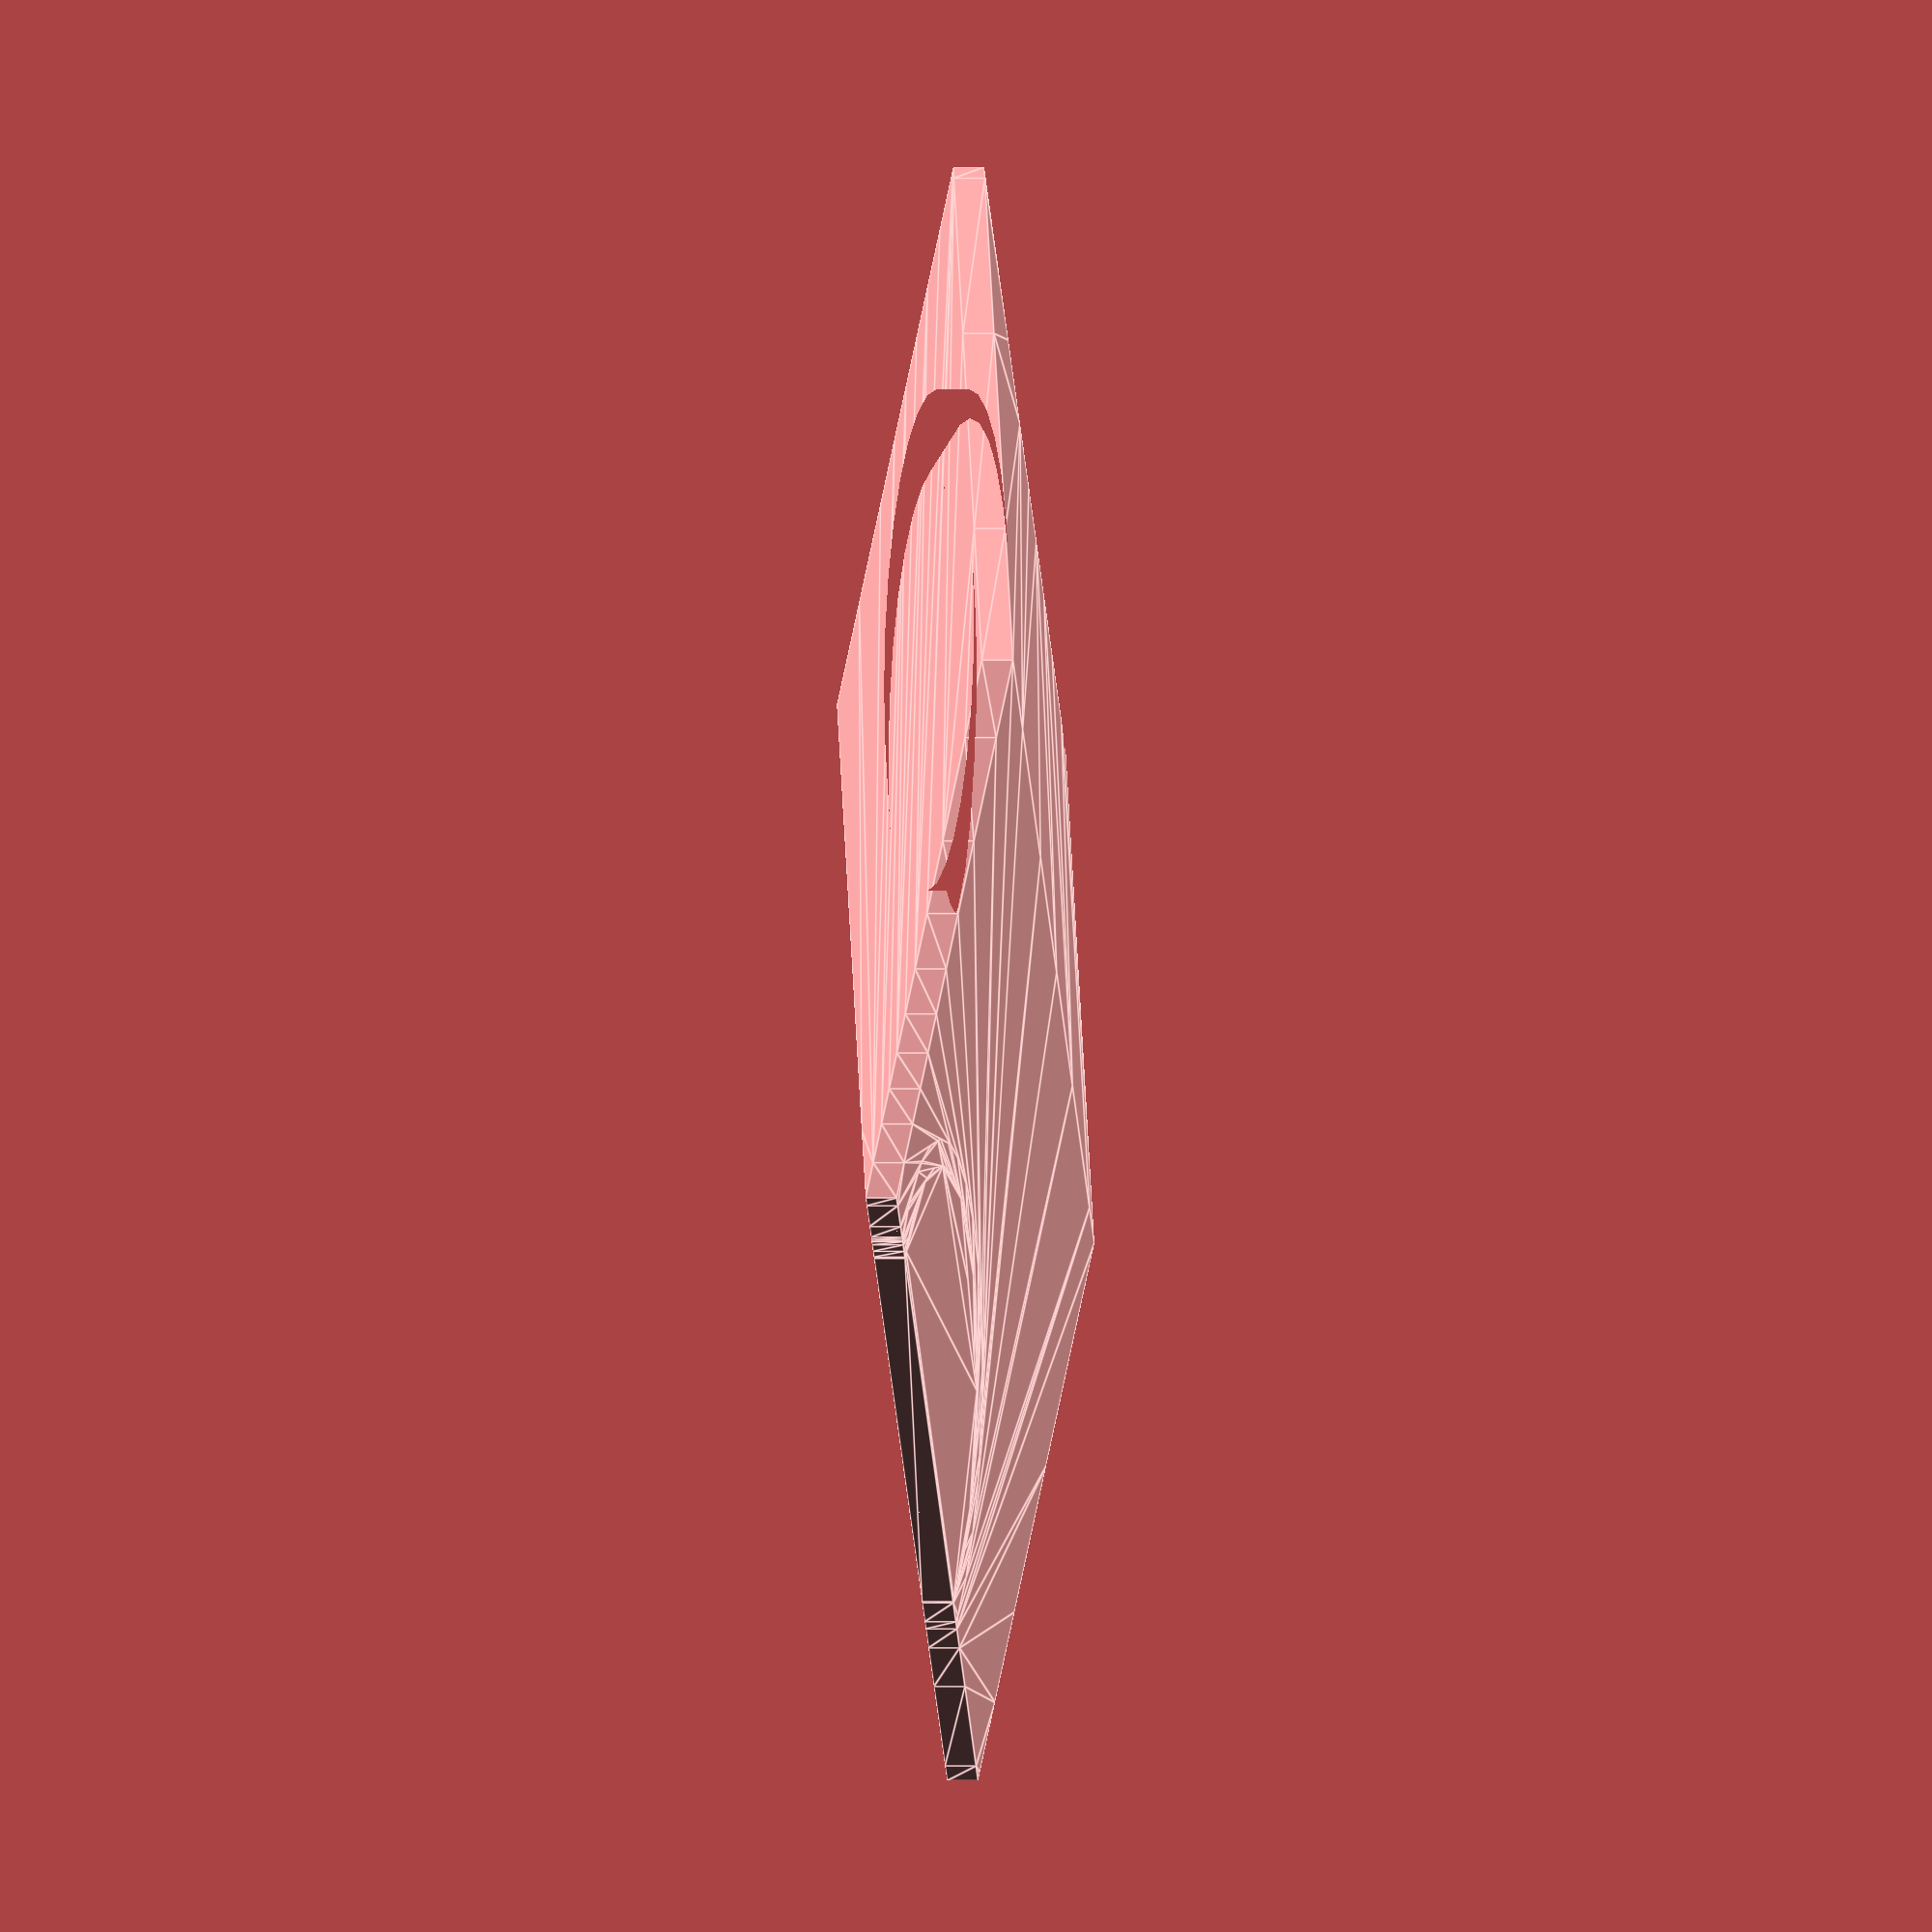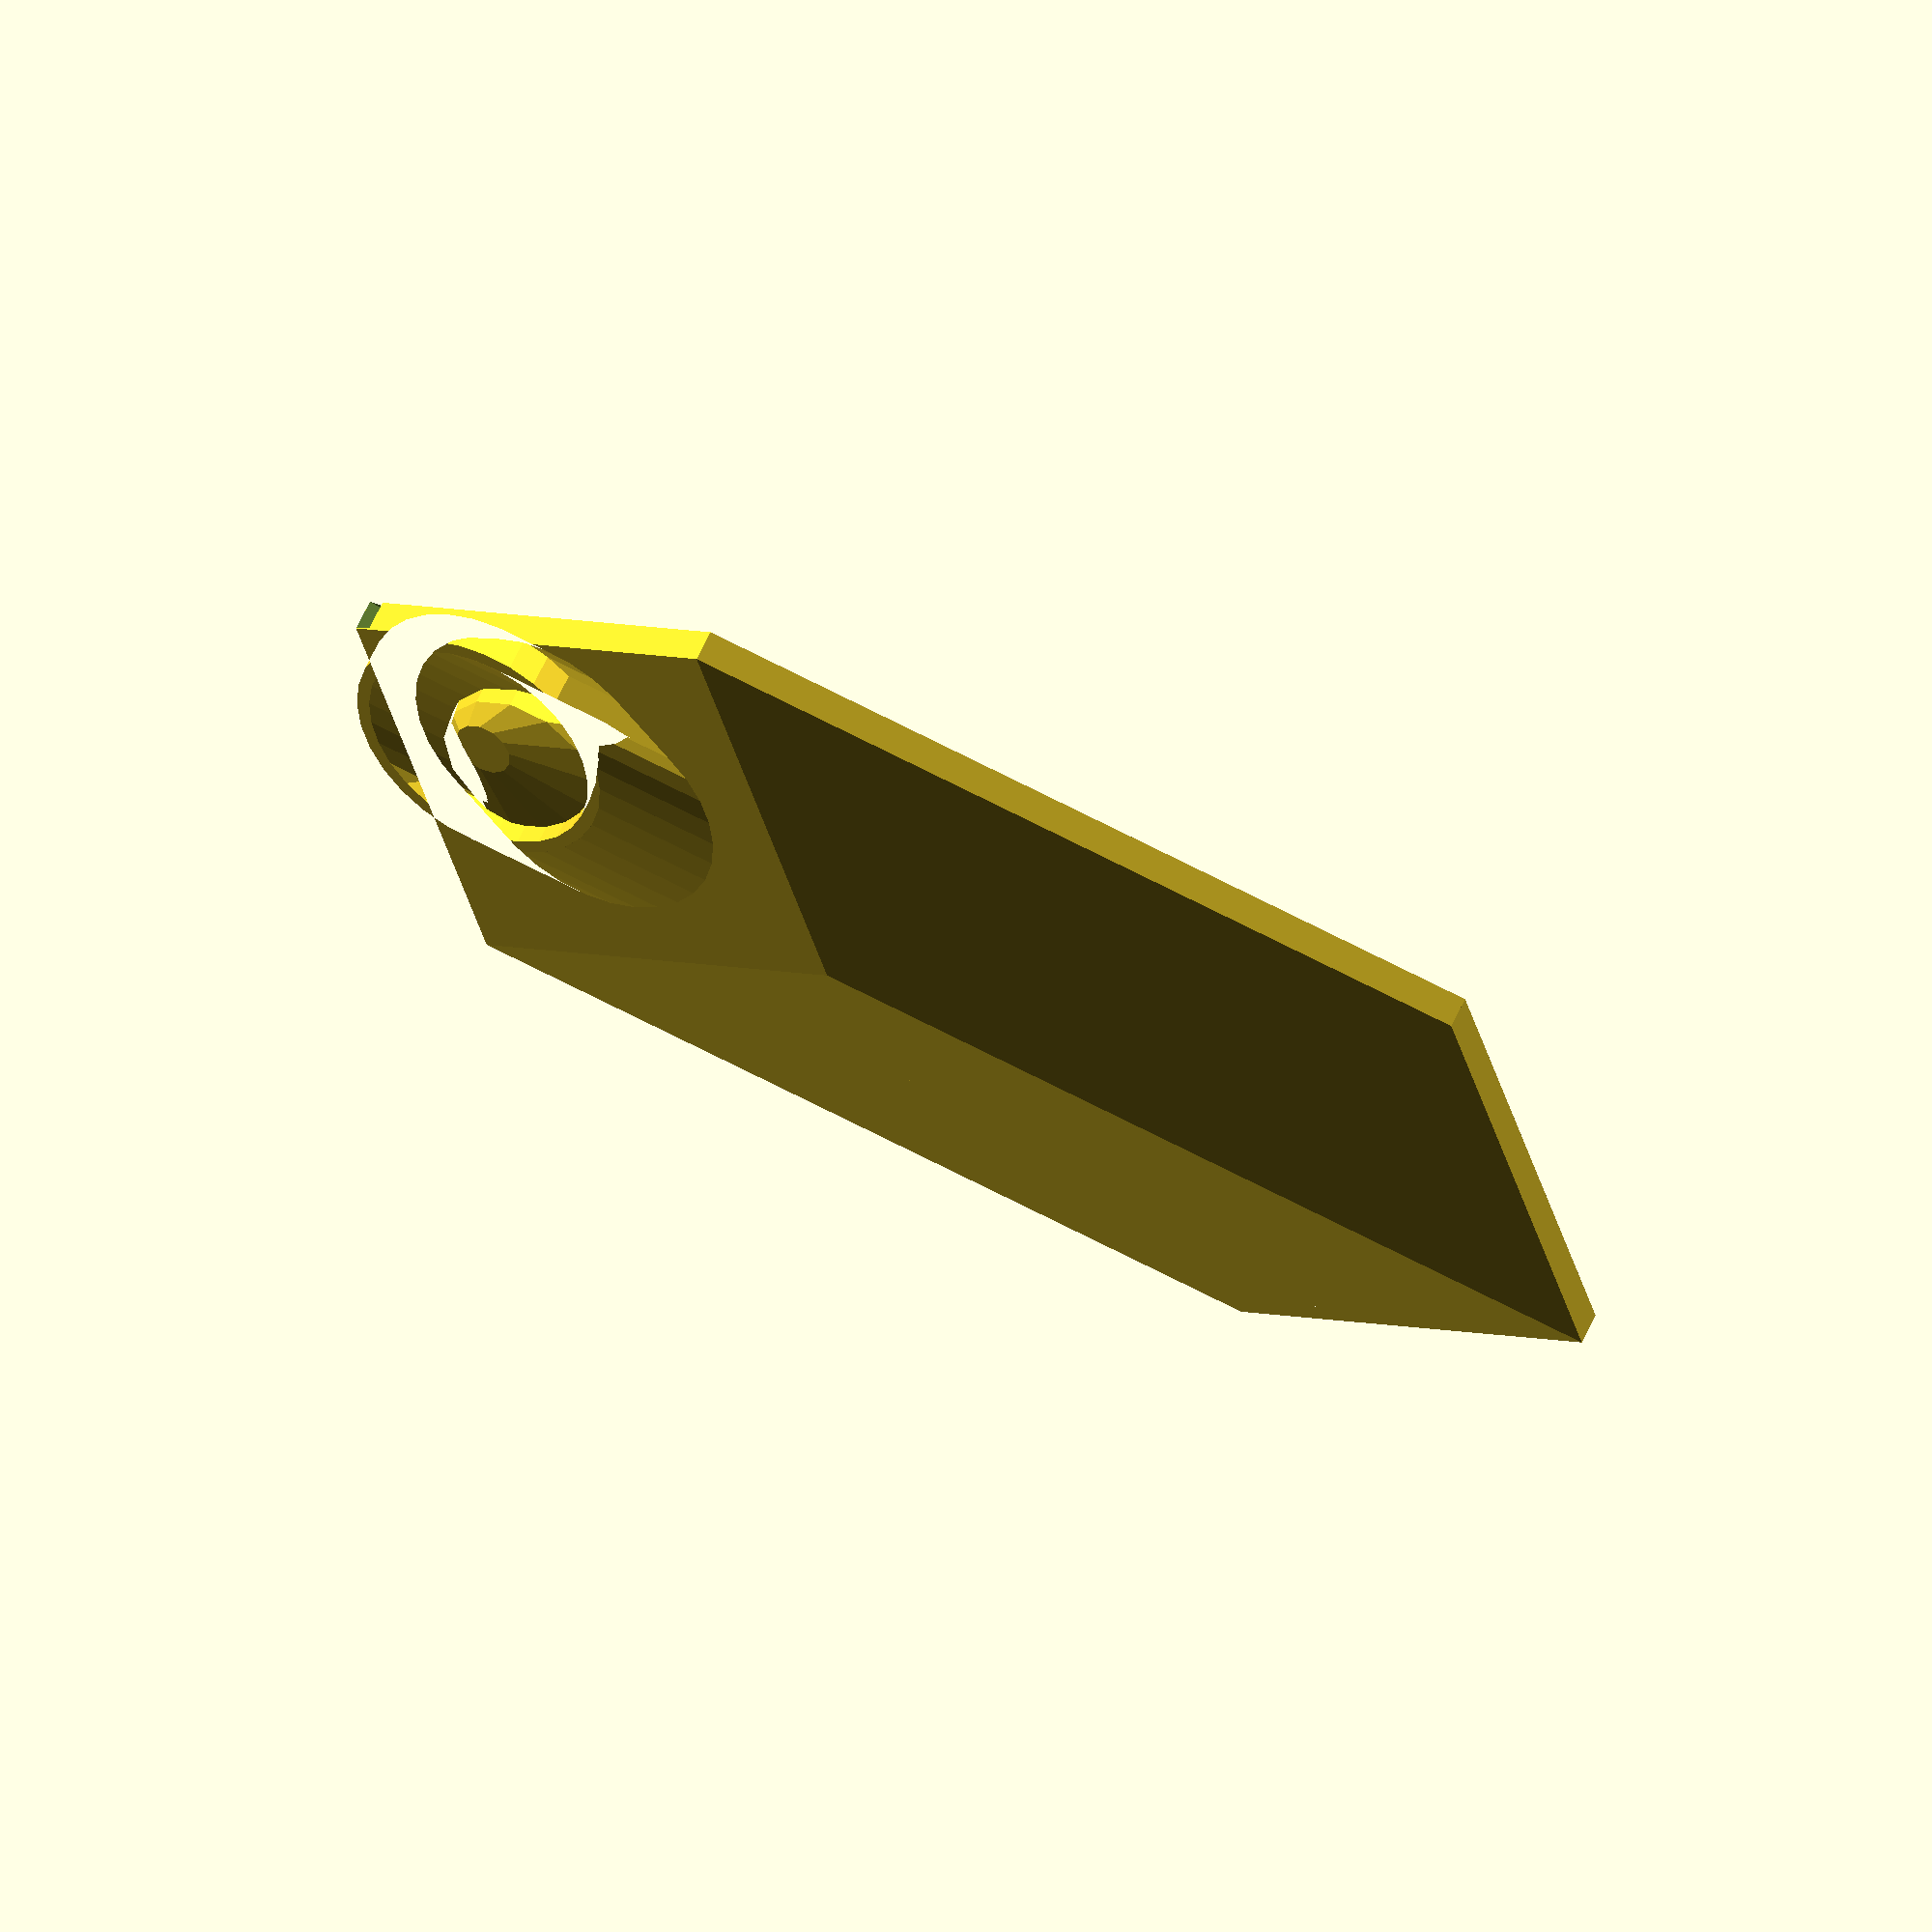
<openscad>
cl = 30; // camera length
cw = 30; // camera width

inf = camera_length * 4;   // "infinity"
zer = 0.001; // "zero"

module ground() {
	difference() {
		minkowski() {
			translate([0,0,(zer-inf)])
				cylinder(inf,zer,zer,$fn=3);
			child();
		}
		translate([-inf/2,-inf/2,-2*inf])
			cube([inf,inf,2*inf]);
	}
}

module lens() {
	difference() {
		cylinder(7.5,10,10);
		cylinder(8.5,9,9);
	}
	scale([1,1,0.75]) sphere(r=10,$fn=13);
}

module corner_tilt(x,y) {
	rotate(a=atan(x/sqrt(pow(x,2)+pow(y,2))),v=[x,y,0])
		child();
}

ground() scale([1,1,0.15])
	corner_tilt(x=cl,y=cw)
	union() {
		cube([cl,cw,cw]);
		translate([3,15,15]) rotate([0,-90,0]) lens();
	}

</openscad>
<views>
elev=358.5 azim=39.6 roll=92.3 proj=o view=edges
elev=105.1 azim=202.9 roll=153.5 proj=o view=solid
</views>
